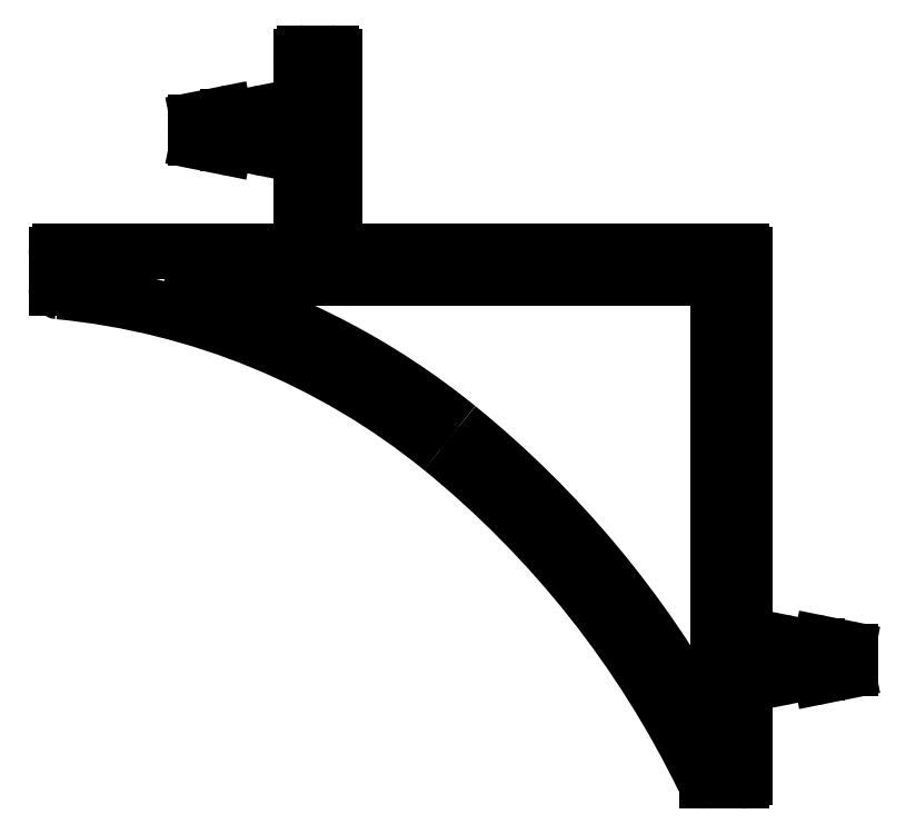
<metadata>
{"format":"dxf","ext":"dxf","renderer":"ezdxf+matplotlib","layout":"modelspace","background":"white","min_lineweight":24,"dpi":150}
</metadata>
<code>
0
SECTION
2
ENTITIES
0
ARC
8
0
10
836.3
20
457
30
0
40
0.25
50
90
51
180
0
LINE
8
0
10
836
20
452.4
30
0
11
836
21
457
31
0
0
LINE
8
0
10
836.3
20
457.2
30
0
11
838.3
21
457.2
31
0
0
LINE
8
0
10
835.5
20
452.4
30
0
11
836
21
452.4
31
0
0
ARC
8
0
10
838.3
20
457
30
0
40
0.25
50
0
51
90
0
ARC
8
0
10
835.3
20
452.4
30
0
40
0.25
50
0
51
101.3
0
LINE
8
0
10
838.5
20
457
30
0
11
838.5
21
442.5
31
0
0
LINE
8
0
10
833
20
452.2
30
0
11
835.2
21
452.6
31
0
0
ARC
8
0
10
838.8
20
442.5
30
0
40
0.25
50
180
51
270
0
LINE
8
0
10
833
20
452.4
30
0
11
833
21
452.2
31
0
0
LINE
8
0
10
838.8
20
442.2
30
0
11
869.3
21
442.2
31
0
0
ARC
8
0
10
832.8
20
452.4
30
0
40
0.25
50
0
51
101.3
0
ARC
8
0
10
869.3
20
442
30
0
40
0.25
50
0
51
90
0
LINE
8
0
10
830.5
20
452.2
30
0
11
832.7
21
452.6
31
0
0
LINE
8
0
10
869.5
20
442
30
0
11
869.5
21
412.7
31
0
0
LINE
8
0
10
830.5
20
452.4
30
0
11
830.5
21
452.2
31
0
0
ARC
8
0
10
869.8
20
412.7
30
0
40
0.3
50
180
51
270
0
ARC
8
0
10
830.3
20
452.4
30
0
40
0.25
50
0
51
101.3
0
LINE
8
0
10
870
20
412.4
30
0
11
869.8
21
412.4
31
0
0
LINE
8
0
10
828.2
20
452.2
30
0
11
830.2
21
452.6
31
0
0
ARC
8
0
10
870.3
20
412.4
30
0
40
0.25
50
78.69
51
180
0
ARC
8
0
10
828.3
20
452
30
0
40
0.25
50
101.3
51
180
0
LINE
8
0
10
872.5
20
412.2
30
0
11
870.3
21
412.6
31
0
0
LINE
8
0
10
828
20
450.8
30
0
11
828
21
452
31
0
0
LINE
8
0
10
872.5
20
412.4
30
0
11
872.5
21
412.2
31
0
0
ARC
8
0
10
828.3
20
450.8
30
0
40
0.25
50
180
51
258.7
0
ARC
8
0
10
872.8
20
412.4
30
0
40
0.25
50
78.69
51
180
0
LINE
8
0
10
828.2
20
450.5
30
0
11
830.2
21
450.1
31
0
0
LINE
8
0
10
875
20
412.2
30
0
11
872.8
21
412.6
31
0
0
ARC
8
0
10
830.3
20
450.4
30
0
40
0.25
50
258.7
51
0
0
LINE
8
0
10
875
20
412.4
30
0
11
875
21
412.2
31
0
0
LINE
8
0
10
830.5
20
450.4
30
0
11
830.5
21
450.6
31
0
0
ARC
8
0
10
875.3
20
412.4
30
0
40
0.25
50
78.69
51
180
0
LINE
8
0
10
830.5
20
450.6
30
0
11
832.7
21
450.1
31
0
0
LINE
8
0
10
877.3
20
412.2
30
0
11
875.3
21
412.6
31
0
0
ARC
8
0
10
832.8
20
450.4
30
0
40
0.25
50
258.7
51
0
0
ARC
8
0
10
877.3
20
412
30
0
40
0.25
50
0
51
78.69
0
LINE
8
0
10
833
20
450.4
30
0
11
833
21
450.6
31
0
0
LINE
8
0
10
877.5
20
410.8
30
0
11
877.5
21
412
31
0
0
LINE
8
0
10
833
20
450.6
30
0
11
835.2
21
450.1
31
0
0
ARC
8
0
10
877.3
20
410.8
30
0
40
0.25
50
281.3
51
0
0
ARC
8
0
10
835.3
20
450.4
30
0
40
0.25
50
258.7
51
0
0
LINE
8
0
10
877.3
20
410.5
30
0
11
875.3
21
410.1
31
0
0
LINE
8
0
10
835.5
20
450.4
30
0
11
836
21
450.4
31
0
0
ARC
8
0
10
875.3
20
410.4
30
0
40
0.25
50
180
51
281.3
0
LINE
8
0
10
836
20
442.5
30
0
11
836
21
450.4
31
0
0
LINE
8
0
10
875
20
410.4
30
0
11
875
21
410.6
31
0
0
ARC
8
0
10
835.8
20
442.5
30
0
40
0.25
50
270
51
0
0
LINE
8
0
10
875
20
410.6
30
0
11
872.8
21
410.1
31
0
0
LINE
8
0
10
817.8
20
442.2
30
0
11
835.8
21
442.2
31
0
0
ARC
8
0
10
872.8
20
410.4
30
0
40
0.25
50
180
51
281.3
0
ARC
8
0
10
817.8
20
442
30
0
40
0.25
50
90
51
180
0
LINE
8
0
10
872.5
20
410.4
30
0
11
872.5
21
410.6
31
0
0
LINE
8
0
10
817.5
20
439.4
30
0
11
817.5
21
442
31
0
0
LINE
8
0
10
872.5
20
410.6
30
0
11
870.3
21
410.1
31
0
0
ARC
8
0
10
817.8
20
439.4
30
0
40
0.25
50
180
51
264.5
0
ARC
8
0
10
870.3
20
410.4
30
0
40
0.25
50
180
51
281.3
0
ARC
8
0
10
812.6
20
385.3
30
0
40
54.1
50
50.94
51
84.46
0
LINE
8
0
10
870
20
410.4
30
0
11
869.8
21
410.4
31
0
0
ARC
8
0
10
800.2
20
370.1
30
0
40
73.7
50
25.93
51
50.94
0
ARC
8
0
10
869.8
20
410.1
30
0
40
0.3
50
90
51
180
0
ARC
8
0
10
866.7
20
402.5
30
0
40
0.25
50
205.9
51
270
0
LINE
8
0
10
869.5
20
410.1
30
0
11
869.5
21
402.5
31
0
0
LINE
8
0
10
869.3
20
402.2
30
0
11
866.7
21
402.2
31
0
0
ARC
8
0
10
869.3
20
402.5
30
0
40
0.25
50
270
51
0
0
LINE
8
0
10
867.5
20
439.7
30
0
11
867.5
21
406.7
31
0
0
ARC
8
0
10
867
20
406.7
30
0
40
0.5
50
208.7
51
0
0
ARC
8
0
10
867
20
439.7
30
0
40
0.5
50
0
51
90
0
ARC
8
0
10
800.2
20
370.1
30
0
40
75.7
50
28.68
51
50.94
0
LINE
8
0
10
828.3
20
440.2
30
0
11
867
21
440.2
31
0
0
ARC
8
0
10
812.6
20
385.3
30
0
40
56.1
50
50.94
51
73.86
0
ARC
8
0
10
828.3
20
439.7
30
0
40
0.5
50
90
51
253.9
0
ENDSEC
0
EOF

</code>
